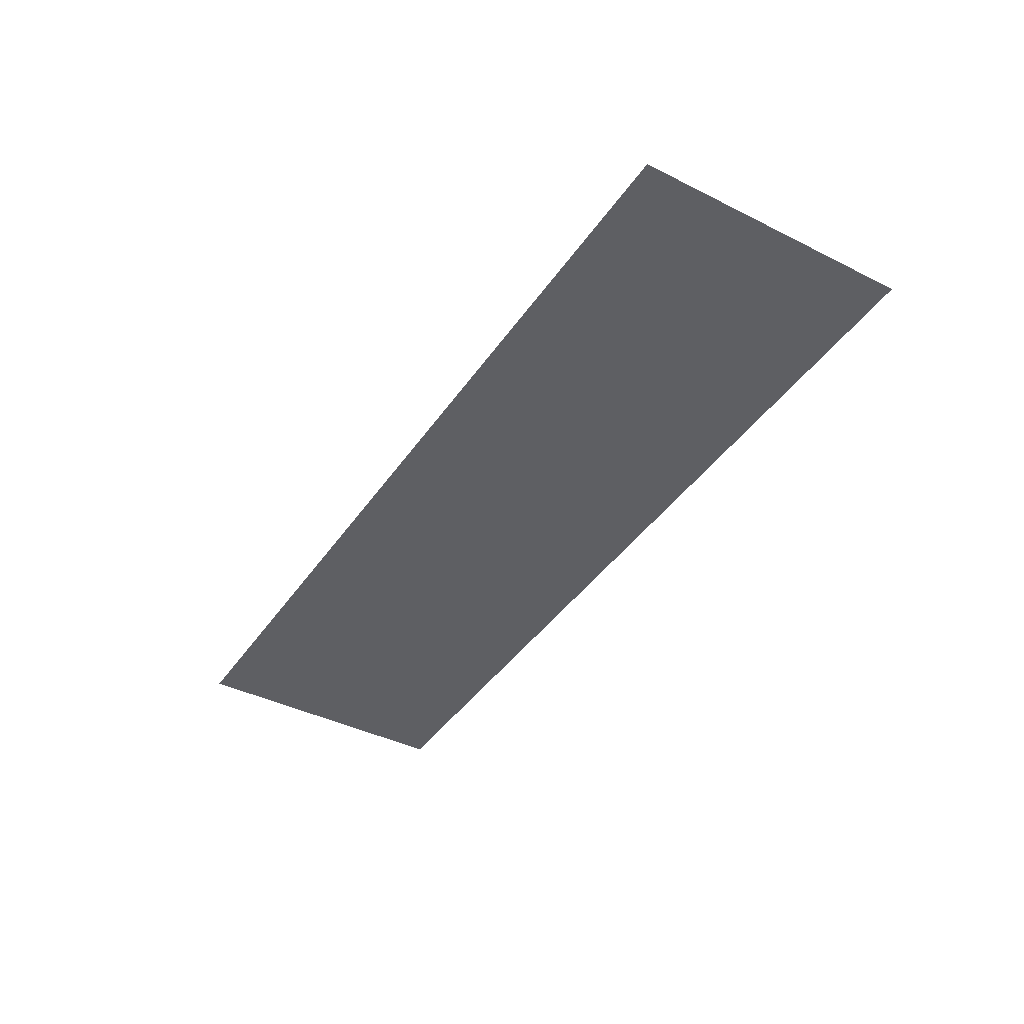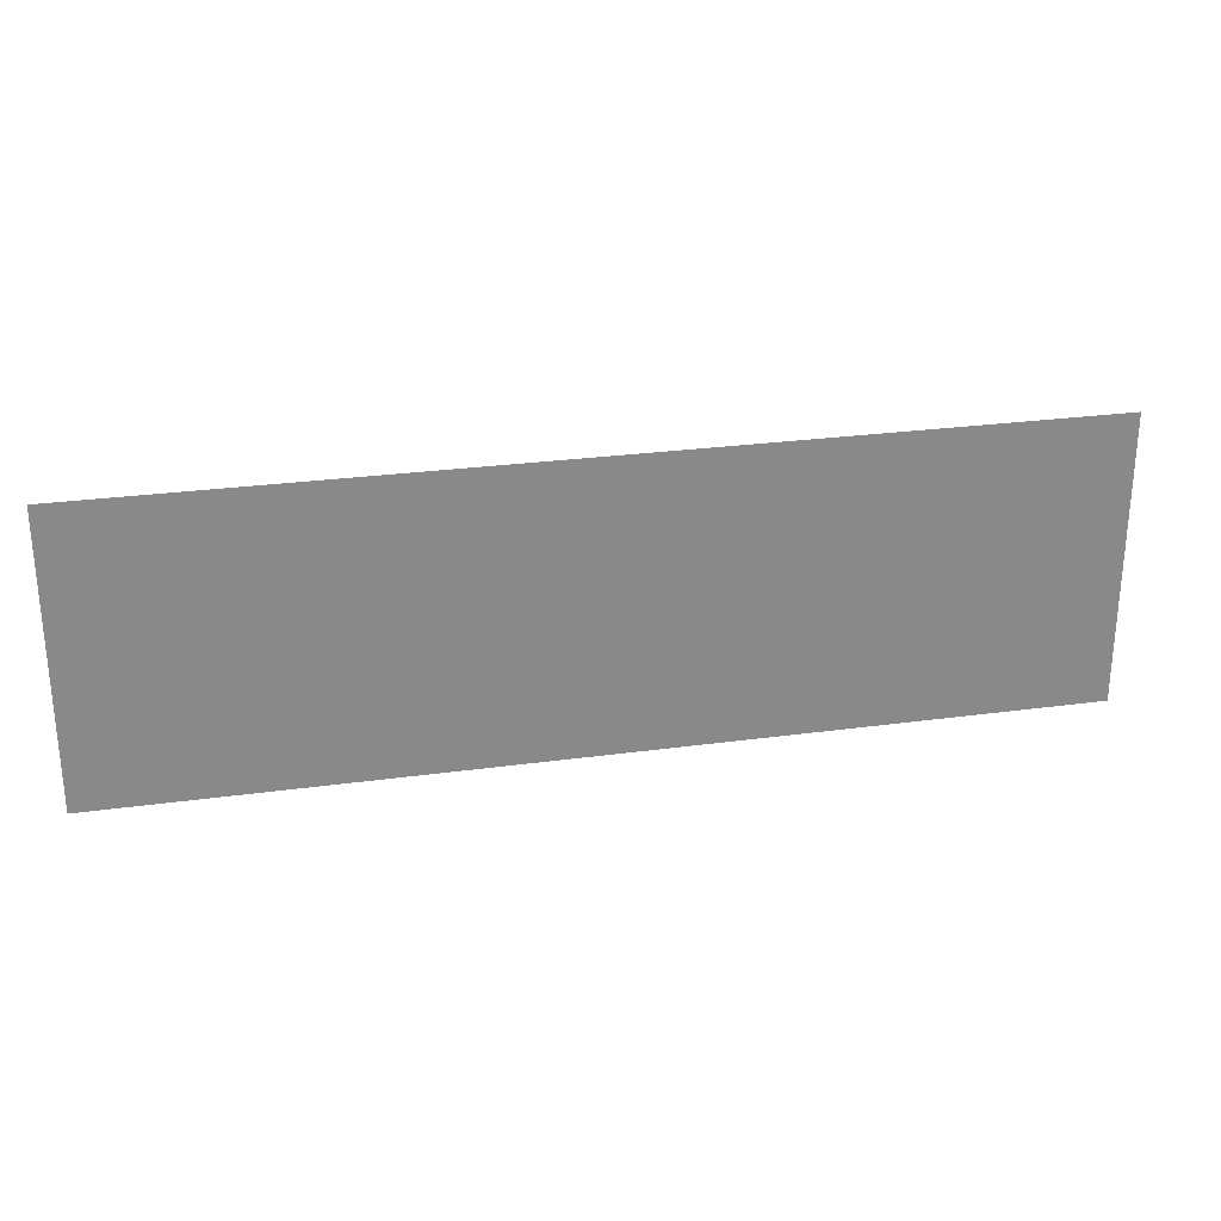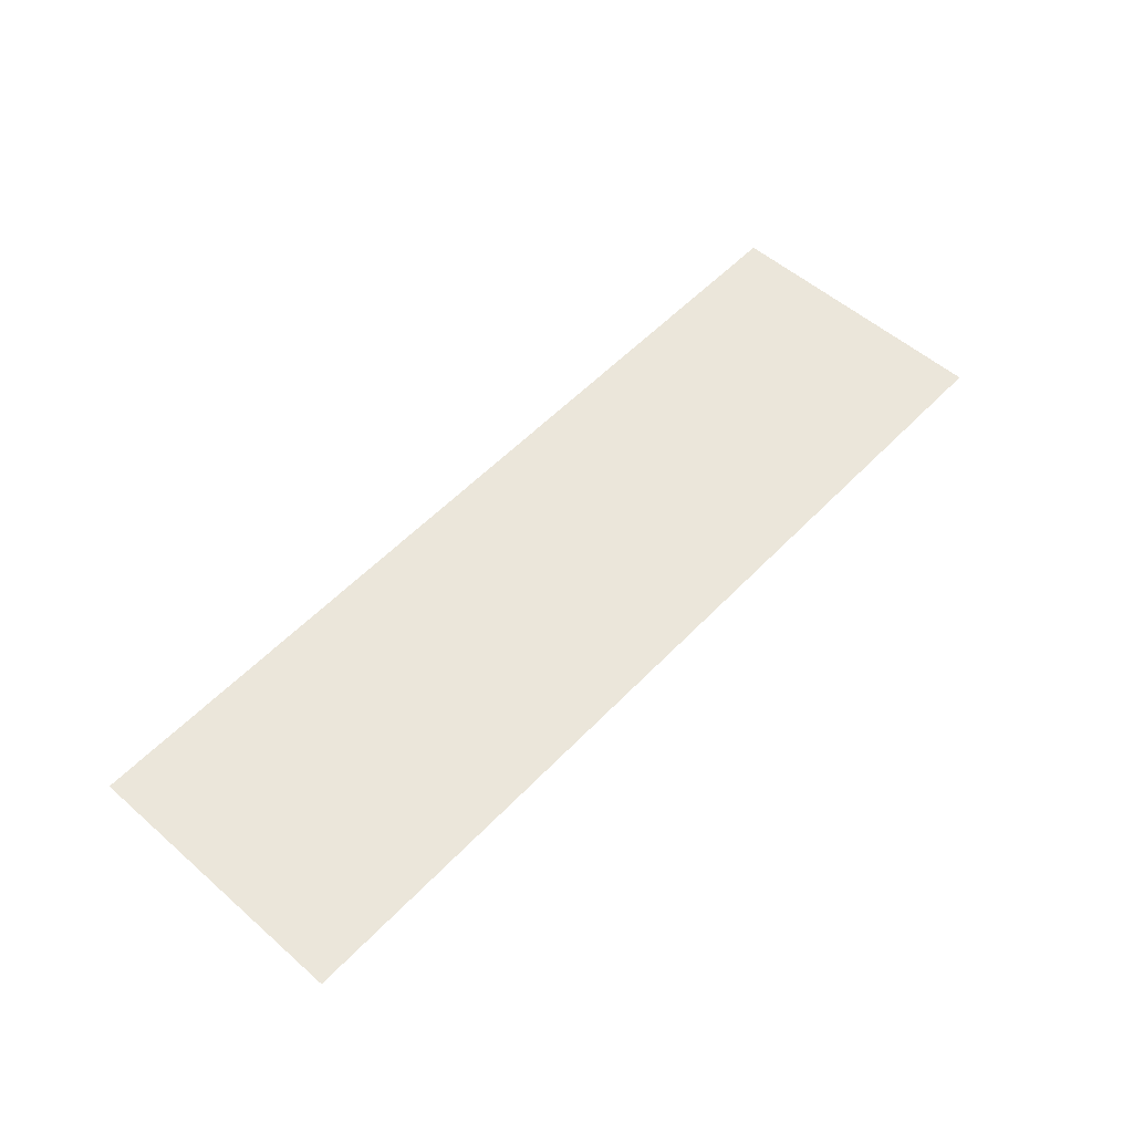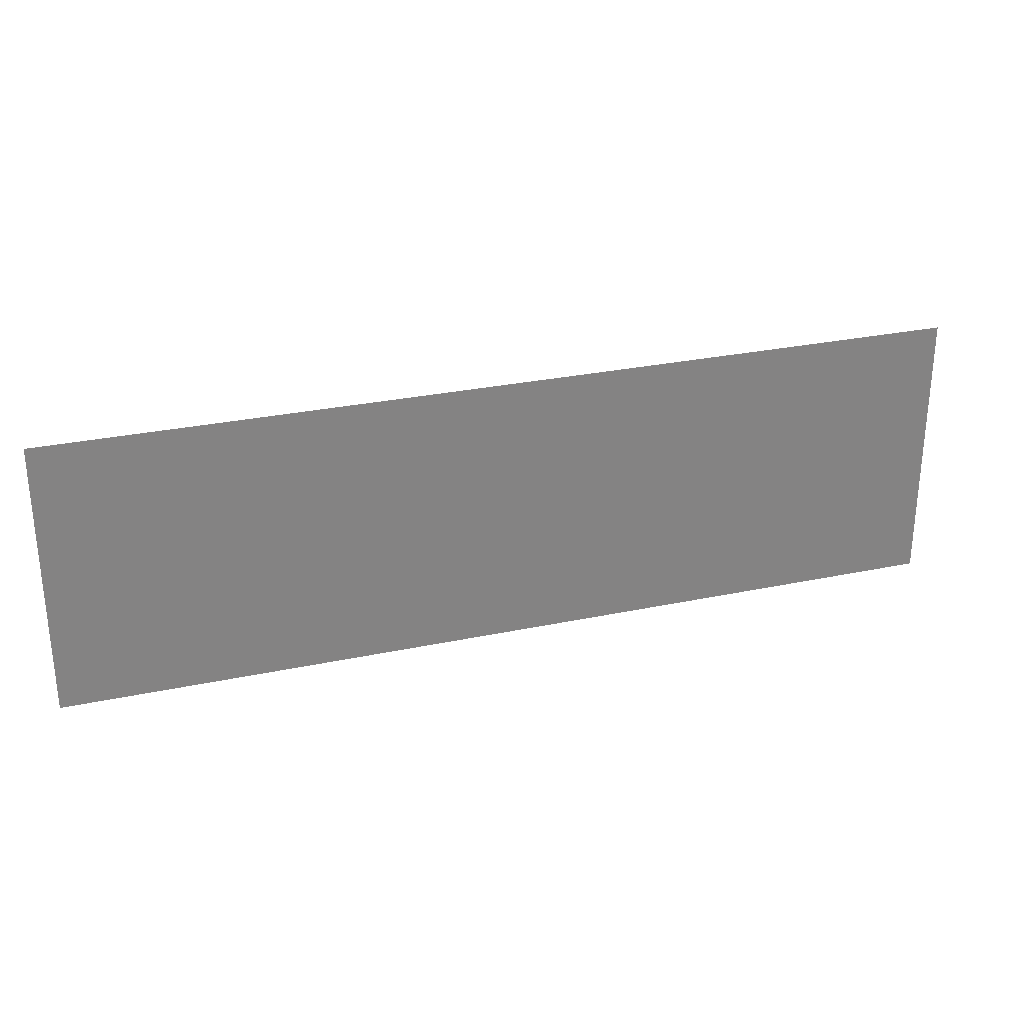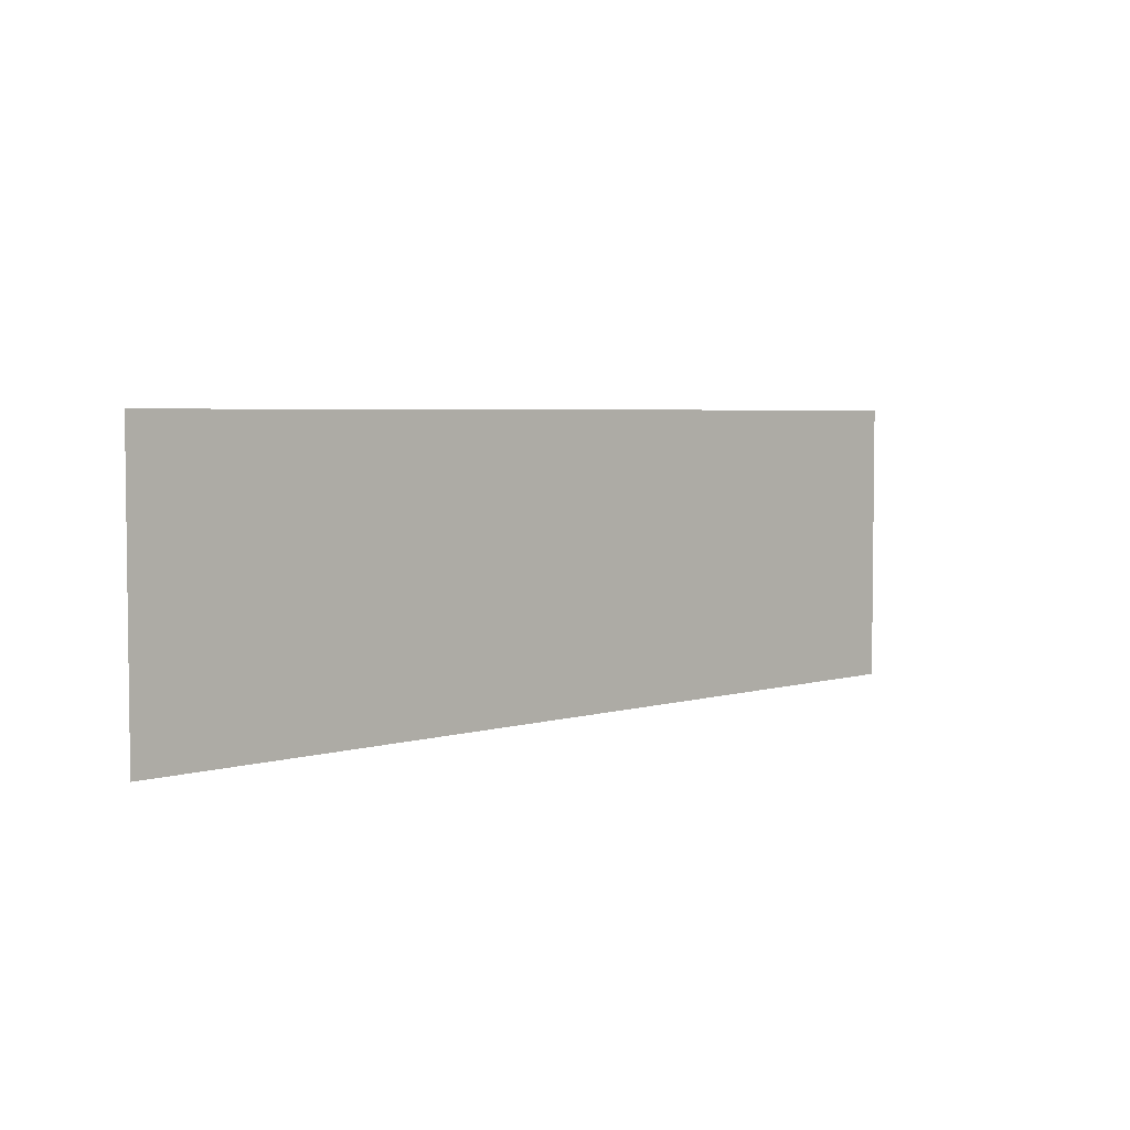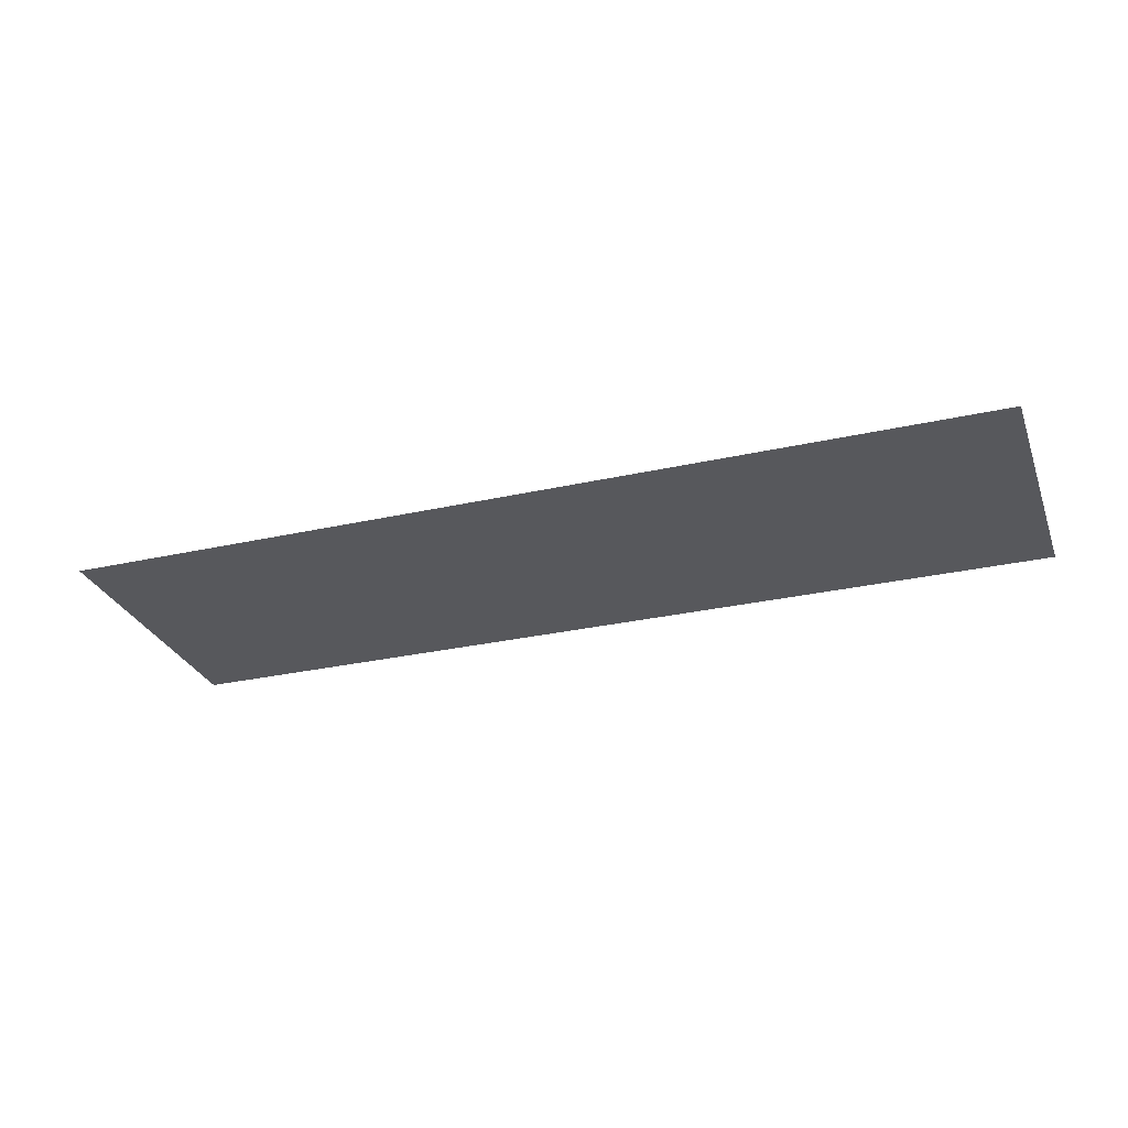
<metadata>
{"format":"obj","ext":"obj","renderer":"f3d","projection":"perspective","resolution":1024,"background":"white","views":[{"elev":-41.1,"azim":58.7,"up":"+Z"},{"elev":27.0,"azim":168.0,"up":"+Y"},{"elev":54.9,"azim":-47.4,"up":"+Z"},{"elev":28.5,"azim":162.3,"up":"+Y"},{"elev":4.2,"azim":135.4,"up":"+Y"},{"elev":-28.8,"azim":-161.3,"up":"+Z"}]}
</metadata>
<code>
o mesh45/mesh45-geometry#mesh45-geometry
v -0.03452 -0.5756 -0.4111
v -0.4494 -0.5756 -0.4111
v -0.03452 -0.4491 -0.4111
v -0.4494 -0.4491 -0.4111
f 1 2 3
f 3 2 1
f 1 3 2
f 2 3 1
f 4 3 2
f 2 3 4
f 4 2 3
f 3 2 4

</code>
